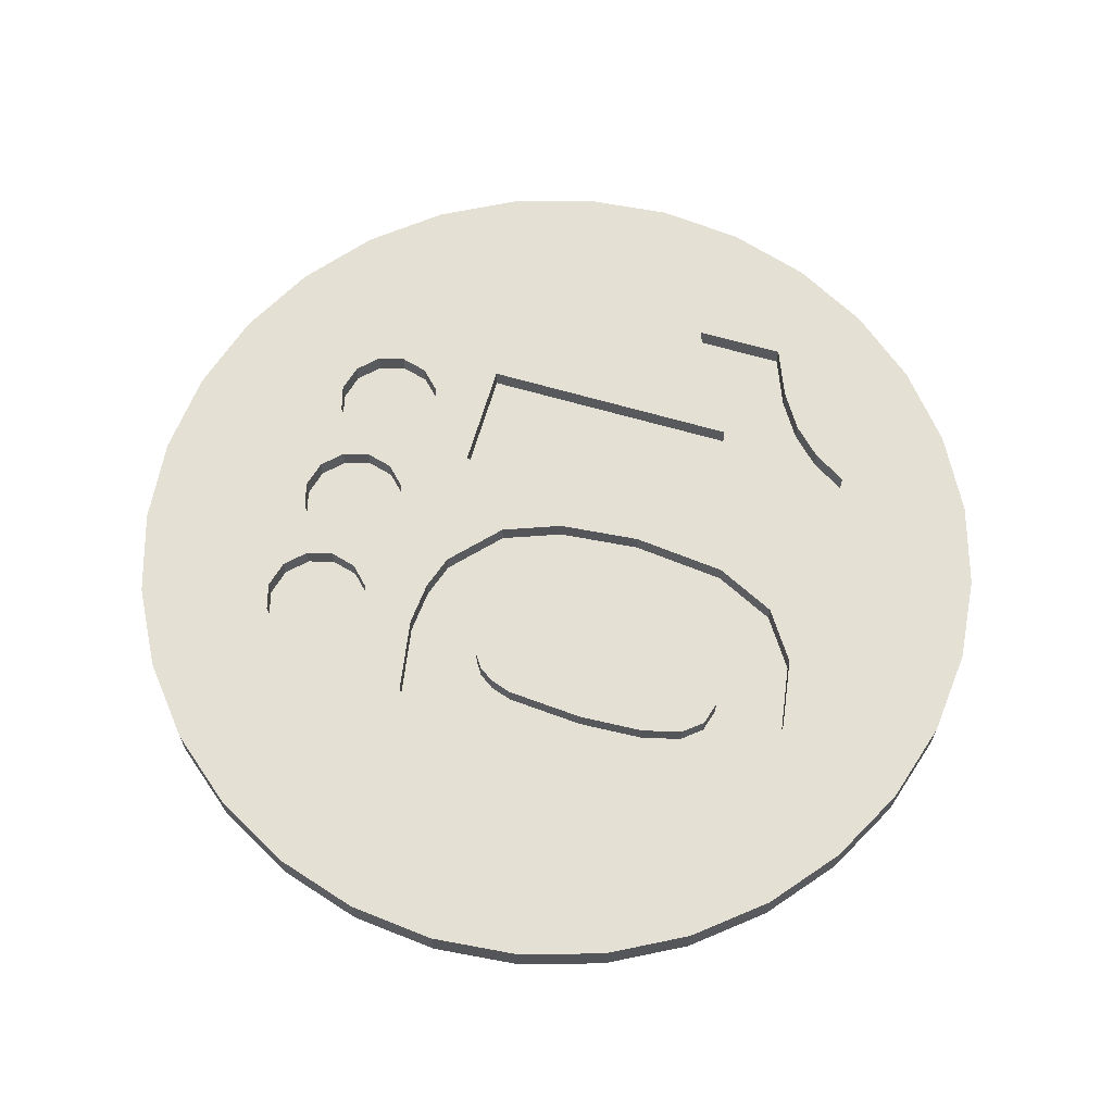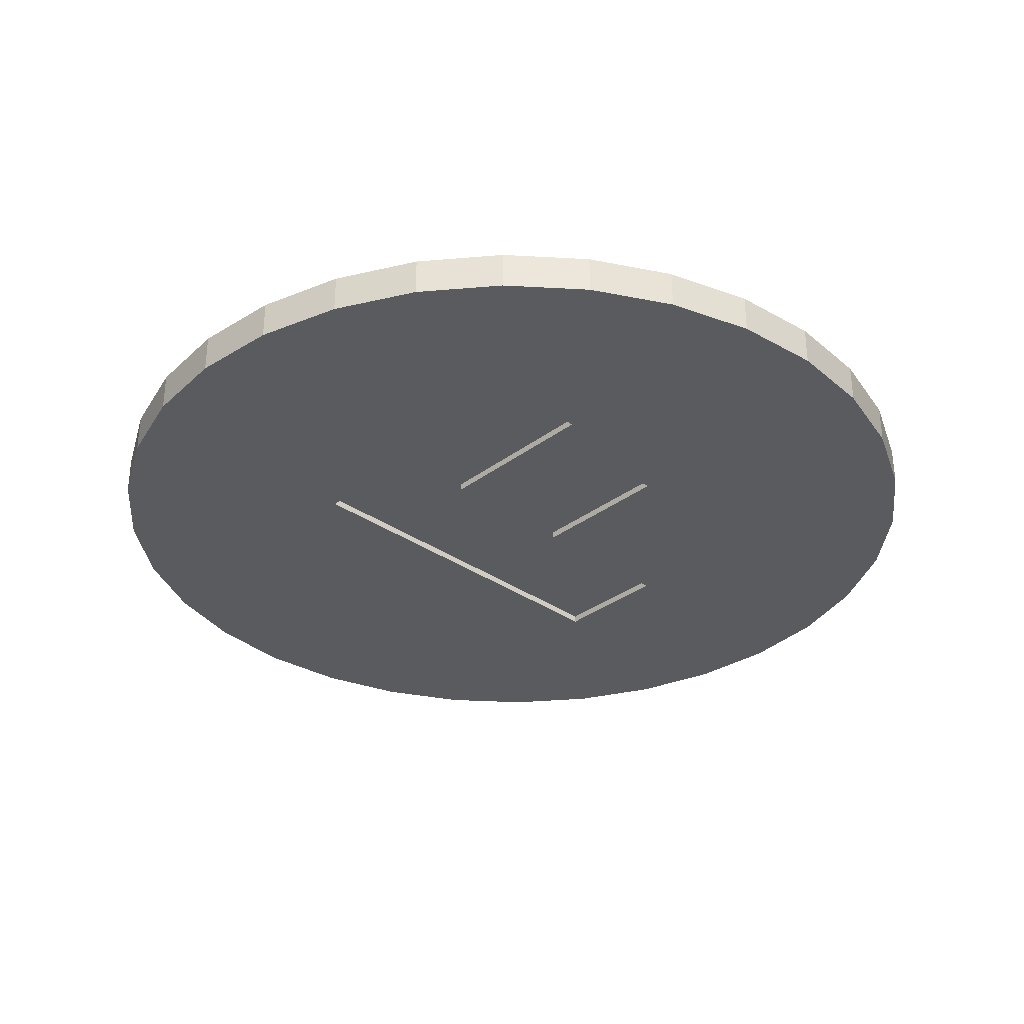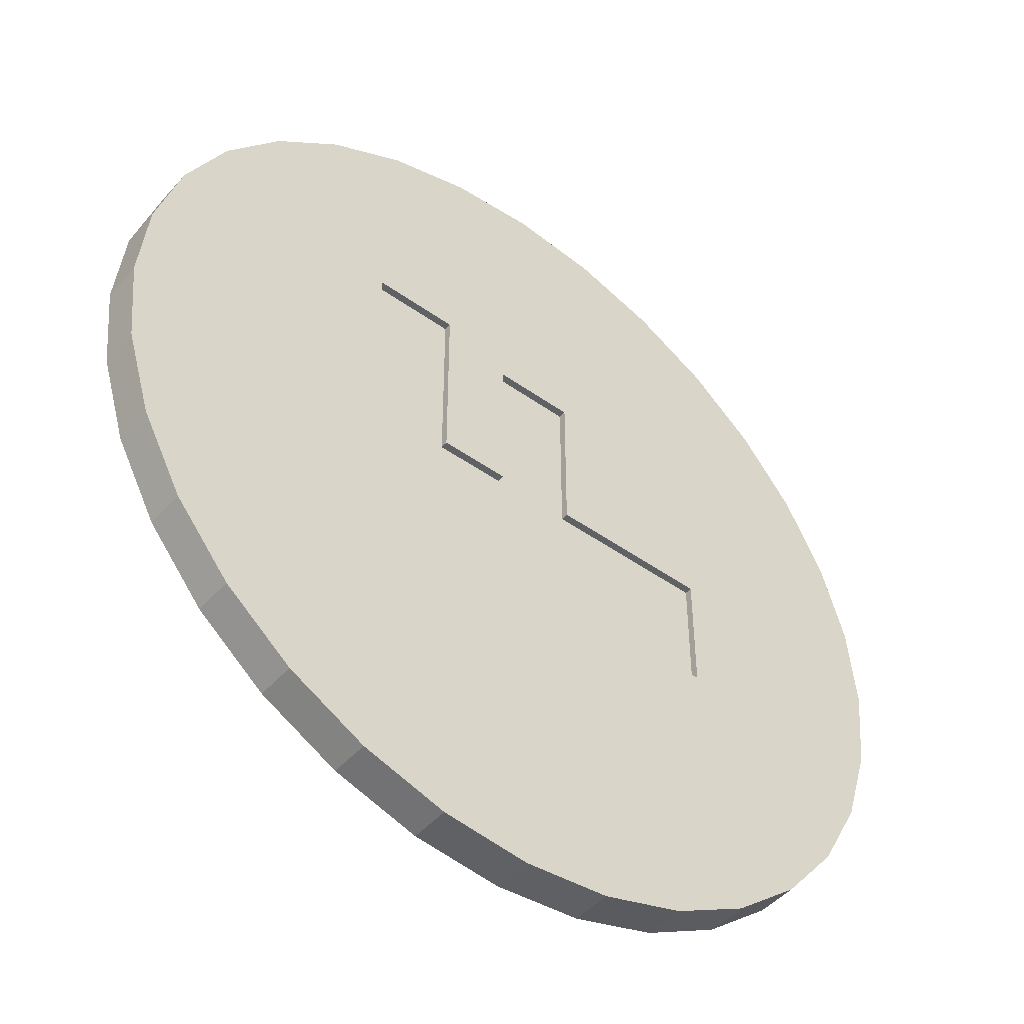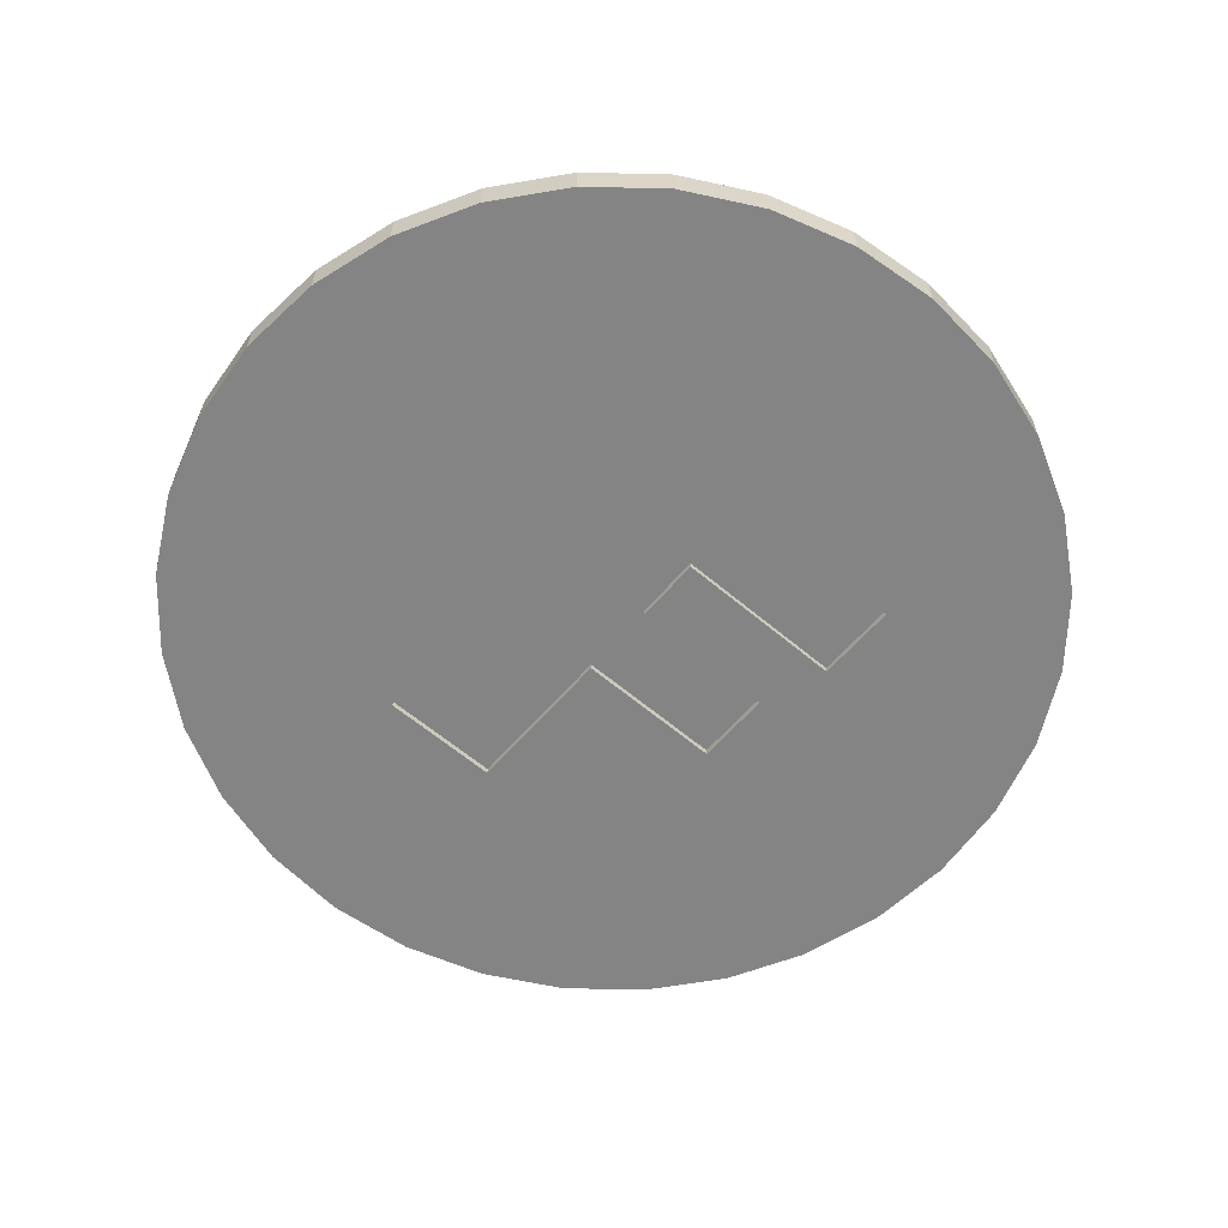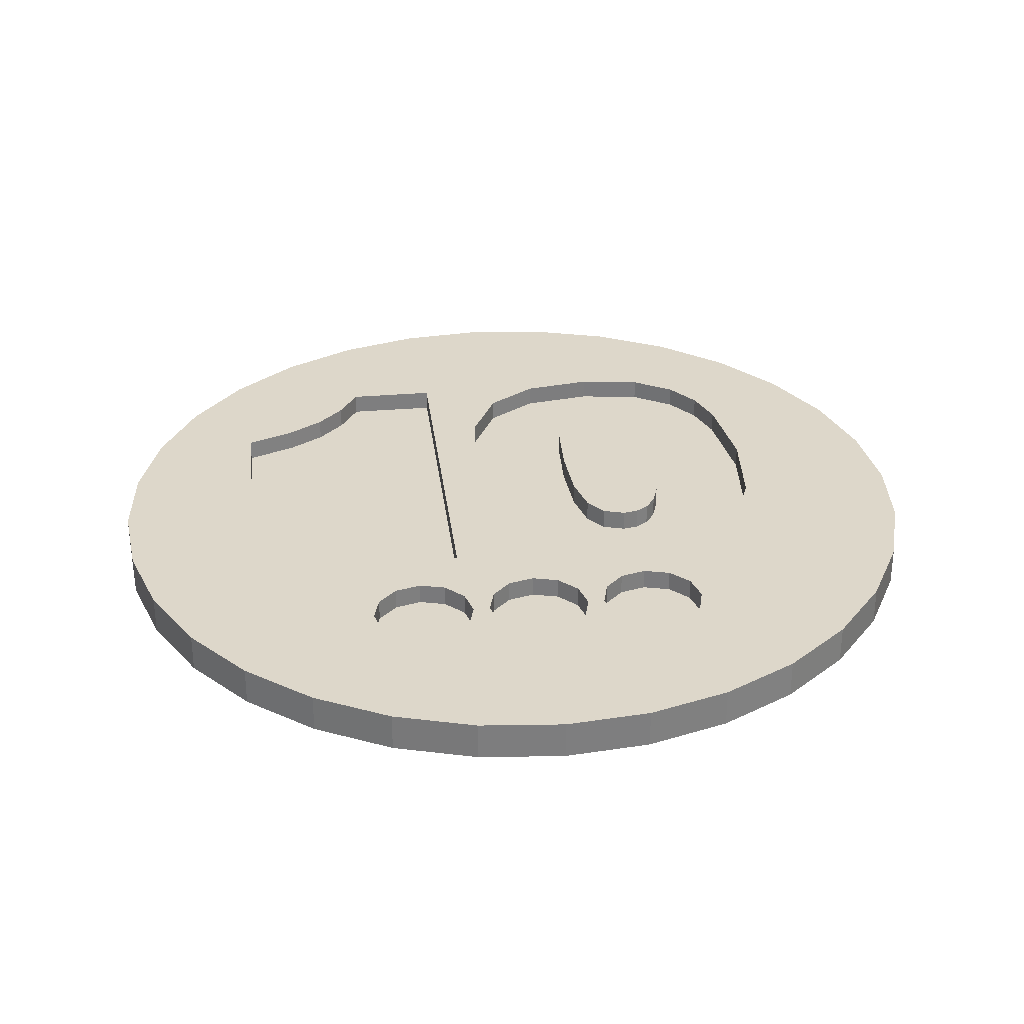
<metadata>
{"format":"obj","ext":"obj","renderer":"f3d","projection":"perspective","resolution":1024,"background":"white","views":[{"elev":65.5,"azim":16.3,"up":"+Z"},{"elev":-32.8,"azim":136.2,"up":"+Z"},{"elev":-47.2,"azim":141.1,"up":"+Y"},{"elev":-61.3,"azim":49.3,"up":"+Z"},{"elev":30.9,"azim":-96.9,"up":"+Z"}]}
</metadata>
<code>
o 10_2x
v -7.495 11.45 0.06478
v -9.595 9.726 0.06478
v -9.595 9.726 1.285
v -1.438 5.16 0.06478
v -11.32 7.626 1.285
v -7.495 11.45 1.285
v -5.1 12.73 0.06478
v -5.1 12.73 1.285
v -11.32 7.626 0.06478
v -7.779 5.194 1.285
v -6.947 5.417 1.285
v -1.438 0.4049 0.06478
v -6.451 0.4049 0.06478
v -1.438 0.4049 0.2898
v -1.438 5.16 0.2898
v 1.039 5.16 0.2898
v 1.039 5.16 0.06478
v 0.2044 13.79 0.06478
v -2.5 13.52 0.06478
v -12.6 5.23 1.285
v -8.39 4.585 1.285
v -3.679 5.771 1.285
v -6.113 5.194 1.285
v -2.5 13.52 1.285
v -12.6 5.23 0.06478
v -7.779 5.194 0.6158
v -6.947 5.417 0.6158
v -6.451 0.4049 0.2898
v -6.451 -3.403 0.06478
v -13.39 -2.778 0.06478
v -13.65 -0.07403 0.06478
v -13.39 2.63 0.06478
v 1.039 0.4049 0.2898
v -6.451 -3.403 0.2898
v 5.818 -3.403 0.2898
v 3.182 5.972 0.06478
v 3.182 0.4049 0.06478
v 1.039 0.4049 0.06478
v 2.908 13.52 1.285
v 2.908 13.52 0.06478
v 0.2044 13.79 1.285
v -13.39 2.63 1.285
v -8.613 3.751 1.285
v -8.39 4.585 0.6158
v -3.679 5.771 0.6158
v 4.497 5.771 1.285
v -3.679 2.323 0.6158
v 3.467 7.391 1.285
v -3.679 2.323 1.285
v 2.714 9.353 1.285
v -5.28 3.751 1.285
v -5.503 4.585 1.285
v -6.113 5.194 0.6158
v -5.503 4.585 0.6158
v -6.947 2.085 0.6158
v -7.779 2.307 0.6158
v -8.39 2.918 0.6158
v -8.613 3.751 0.6158
v -6.113 2.307 0.6158
v -12.6 -5.378 0.06478
v 5.818 -3.403 0.06478
v -5.1 -12.88 0.06478
v -7.495 -11.6 0.06478
v -11.32 -7.774 0.06478
v -9.595 -9.874 0.06478
v -13.65 -0.07403 1.285
v -13.39 -2.778 1.285
v 3.182 0.4049 0.2898
v 5.818 5.972 0.06478
v 5.818 5.972 0.2898
v 3.182 5.972 0.2898
v 5.508 12.73 0.06478
v 5.508 12.73 1.285
v -8.39 2.918 1.285
v -8.39 0.7043 1.285
v -8.613 -0.1295 1.285
v 4.497 5.771 0.6158
v 8.799 2.323 0.6158
v 3.467 7.391 0.6158
v -5.503 2.918 1.285
v -6.113 2.307 1.285
v 8.799 2.323 1.285
v -6.113 1.314 1.285
v 2.714 1.036 1.285
v -5.503 0.7043 1.285
v 0.1157 0.7885 1.285
v -1.738 0.09782 1.285
v 2.714 9.353 0.6158
v 5.509 9.353 0.6158
v 5.509 9.353 1.285
v -5.503 2.918 0.6158
v -5.28 3.751 0.6158
v -6.947 2.085 1.285
v -7.779 2.307 1.285
v -12.6 -5.378 1.285
v 13.01 5.23 0.06478
v 13.8 2.63 0.06478
v 14.06 -0.07403 0.06478
v 13.8 -2.778 0.06478
v 13.01 -5.378 0.06478
v -2.5 -13.67 0.06478
v 11.73 -7.774 0.06478
v 0.2044 -13.93 0.06478
v 10 -9.874 0.06478
v 2.908 -13.67 0.06478
v 7.904 -11.6 0.06478
v 5.508 -12.88 0.06478
v -5.1 -12.88 1.285
v -7.495 -11.6 1.285
v -11.32 -7.774 1.285
v -9.595 -9.874 1.285
v -8.613 -4.01 1.285
v -8.39 -0.9621 1.285
v -8.39 -3.176 1.285
v 7.904 11.45 0.06478
v 10 9.726 0.06478
v 11.73 7.626 0.06478
v 7.904 11.45 1.285
v -8.39 0.7043 0.6158
v -7.779 1.314 0.6158
v -7.779 1.314 1.285
v -8.613 -0.1295 0.6158
v 6.127 7.807 0.6158
v 6.858 6.65 0.6158
v 7.736 5.792 0.6158
v 8.799 5.143 0.6158
v 8.799 5.143 1.285
v -6.947 1.537 1.285
v 13.01 5.23 1.285
v 5.688 0.7209 1.285
v 13.8 2.63 1.285
v 7.61 -0.2237 1.285
v -5.503 0.7043 0.6158
v -6.113 1.314 0.6158
v 2.714 1.036 0.6158
v 0.1157 0.7885 0.6158
v 5.688 0.7209 0.6158
v -5.28 -0.1295 0.6158
v -5.28 -0.1295 1.285
v -1.738 0.09782 0.6158
v -3.186 -1.467 1.285
v 6.127 7.807 1.285
v 10 9.726 1.285
v -8.39 -4.843 1.285
v 14.06 -0.07403 1.285
v 13.8 -2.778 1.285
v 13.01 -5.378 1.285
v -2.5 -13.67 1.285
v 11.73 -7.774 1.285
v 2.908 -13.67 1.285
v 0.2044 -13.93 1.285
v 10 -9.874 1.285
v 7.904 -11.6 1.285
v 5.508 -12.88 1.285
v -2.131 -7.86 1.285
v -6.947 -5.676 1.285
v -3.292 -6.323 1.285
v -6.113 -5.453 1.285
v -7.779 -5.453 1.285
v -8.613 -4.01 0.6158
v -8.39 -3.176 0.6158
v -8.39 -0.9621 0.6158
v -7.779 -1.573 1.285
v -7.779 -2.566 0.6158
v -7.779 -2.566 1.285
v 11.73 7.626 1.285
v -6.947 -1.796 0.6158
v -6.947 1.537 0.6158
v 6.858 6.65 1.285
v 7.736 5.792 1.285
v 8.659 -1.812 1.285
v 8.659 -1.812 0.6158
v 7.61 -0.2237 0.6158
v 0.7343 -2.449 0.6158
v 2.707 -2.346 0.6158
v 4.659 -2.44 0.6158
v -0.4952 -2.759 0.6158
v 5.883 -2.722 0.6158
v -5.503 -0.9621 0.6158
v -5.503 -0.9621 1.285
v -3.186 -1.467 0.6158
v -3.556 -2.57 0.6158
v -3.556 -2.57 1.285
v -8.39 -4.843 0.6158
v 9.008 -4.061 1.285
v 8.703 -6.094 1.285
v -0.1349 -8.707 1.285
v 7.908 -7.391 1.285
v 2.757 -8.99 1.285
v 6.879 -8.182 1.285
v 5.619 -8.646 1.285
v -0.1349 -8.707 0.6158
v -2.131 -7.86 0.6158
v -3.292 -6.323 0.6158
v -6.947 -5.676 0.6158
v -7.779 -5.453 0.6158
v -3.679 -3.969 1.285
v -5.503 -4.843 1.285
v -6.113 -5.453 0.6158
v -7.779 -1.573 0.6158
v -6.947 -1.796 1.285
v -6.947 -2.344 0.6158
v -6.947 -2.344 1.285
v -6.113 -1.573 1.285
v -6.113 -1.573 0.6158
v 9.008 -4.061 0.6158
v 6.526 -3.216 0.6158
v 6.74 -3.943 0.6158
v -0.4952 -2.759 1.285
v 0.7343 -2.449 1.285
v 2.707 -2.346 1.285
v 4.659 -2.44 1.285
v -1.138 -3.267 0.6158
v 6.526 -3.216 1.285
v 5.883 -2.722 1.285
v -1.352 -3.96 0.6158
v -3.679 -3.969 0.6158
v -5.28 -4.01 1.285
v -5.503 -3.176 1.285
v -6.113 -2.566 1.285
v 8.703 -6.094 0.6158
v 7.908 -7.391 0.6158
v 6.879 -8.182 0.6158
v 2.757 -8.99 0.6158
v 5.619 -8.646 0.6158
v 0.1623 -5.42 0.6158
v 2.615 -5.601 0.6158
v -0.5185 -5.191 0.6158
v -0.9886 -4.86 0.6158
v -1.261 -4.444 0.6158
v -6.113 -2.566 0.6158
v -5.503 -4.843 0.6158
v -5.503 -3.176 0.6158
v -5.28 -4.01 0.6158
v 6.531 -4.668 0.6158
v 6.74 -3.943 1.285
v -0.5185 -5.191 1.285
v -1.138 -3.267 1.285
v -0.9886 -4.86 1.285
v -1.352 -3.96 1.285
v -1.261 -4.444 1.285
v 2.615 -5.601 1.285
v 0.1623 -5.42 1.285
v 4.658 -5.497 1.285
v 5.899 -5.186 1.285
v 5.899 -5.186 0.6158
v 4.658 -5.497 0.6158
v 6.531 -4.668 1.285
f 1 2 3
f 2 1 4
f 5 3 2
f 6 1 3
f 1 7 4
f 8 7 1
f 8 1 6
f 9 2 4
f 5 2 9
f 3 5 10
f 10 11 3
f 3 11 6
f 12 13 4
f 12 4 14
f 4 13 9
f 15 14 4
f 16 15 4
f 16 4 17
f 17 4 18
f 7 19 4
f 19 18 4
f 20 5 9
f 21 10 5
f 5 20 21
f 8 6 22
f 11 23 6
f 23 22 6
f 24 19 7
f 24 7 8
f 24 8 22
f 9 13 25
f 20 9 25
f 10 26 27
f 10 27 11
f 21 26 10
f 11 27 23
f 12 28 13
f 12 14 28
f 13 29 30
f 28 29 13
f 30 31 13
f 31 32 13
f 25 13 32
f 16 14 15
f 16 33 14
f 28 14 34
f 14 33 35
f 34 14 35
f 33 16 17
f 36 17 18
f 37 17 36
f 38 33 17
f 37 38 17
f 39 40 18
f 39 18 41
f 18 40 36
f 41 18 19
f 41 19 24
f 42 20 25
f 43 21 20
f 42 43 20
f 21 44 26
f 43 44 21
f 22 45 46
f 47 45 22
f 46 48 22
f 22 49 47
f 48 50 22
f 49 22 51
f 22 50 41
f 52 51 22
f 41 24 22
f 22 23 52
f 53 54 23
f 53 23 27
f 52 23 54
f 42 25 32
f 26 55 27
f 26 56 55
f 26 57 56
f 26 58 57
f 26 44 58
f 59 27 55
f 27 59 53
f 28 34 29
f 60 30 29
f 34 61 29
f 62 29 61
f 62 63 29
f 64 60 29
f 65 29 63
f 65 64 29
f 66 31 30
f 66 30 67
f 67 30 60
f 31 66 42
f 31 42 32
f 33 68 35
f 37 33 38
f 37 68 33
f 34 35 61
f 69 61 35
f 69 35 70
f 35 68 70
f 70 71 36
f 70 36 69
f 37 36 71
f 69 36 72
f 40 72 36
f 71 68 37
f 73 40 39
f 73 39 50
f 39 41 50
f 73 72 40
f 43 42 74
f 75 74 42
f 66 76 42
f 76 75 42
f 43 58 44
f 74 58 43
f 77 46 45
f 45 47 77
f 46 77 48
f 78 77 47
f 47 49 78
f 79 48 77
f 48 79 50
f 51 80 49
f 81 49 80
f 82 78 49
f 49 81 83
f 82 49 84
f 83 85 49
f 84 49 86
f 87 49 85
f 86 49 87
f 50 88 89
f 50 89 90
f 50 79 88
f 50 90 73
f 91 51 92
f 92 51 52
f 91 80 51
f 92 52 54
f 54 53 59
f 59 92 54
f 93 55 56
f 55 93 59
f 94 56 57
f 93 56 94
f 74 57 58
f 94 57 74
f 59 91 92
f 81 59 93
f 59 80 91
f 59 81 80
f 67 60 95
f 95 60 64
f 69 96 61
f 97 61 96
f 98 61 97
f 98 99 61
f 99 100 61
f 62 61 101
f 100 102 61
f 101 61 103
f 102 104 61
f 105 103 61
f 104 106 61
f 107 105 61
f 106 107 61
f 108 109 62
f 62 109 63
f 108 62 101
f 63 109 65
f 95 64 110
f 110 64 65
f 110 65 111
f 111 65 109
f 67 76 66
f 95 112 67
f 76 67 113
f 114 67 112
f 113 67 114
f 71 70 68
f 72 115 69
f 116 69 115
f 117 69 116
f 96 69 117
f 118 115 72
f 118 72 73
f 73 90 118
f 74 75 94
f 75 119 120
f 76 119 75
f 75 120 121
f 121 94 75
f 76 122 119
f 113 122 76
f 79 77 123
f 124 123 77
f 124 77 125
f 78 125 77
f 78 126 125
f 127 126 78
f 78 82 127
f 88 79 89
f 123 89 79
f 93 128 81
f 128 83 81
f 127 82 129
f 84 130 82
f 131 129 82
f 130 132 82
f 131 82 132
f 133 83 134
f 134 83 128
f 133 85 83
f 135 84 136
f 86 136 84
f 137 84 135
f 137 130 84
f 133 138 85
f 85 138 139
f 85 139 87
f 87 136 86
f 136 87 140
f 140 87 141
f 141 87 139
f 123 90 89
f 123 142 90
f 90 142 143
f 143 118 90
f 93 94 121
f 128 93 121
f 110 144 95
f 112 95 144
f 96 131 97
f 131 96 129
f 117 129 96
f 97 131 98
f 99 98 145
f 98 131 145
f 145 146 99
f 99 146 100
f 147 102 100
f 147 100 146
f 148 108 101
f 148 101 103
f 149 102 147
f 102 149 104
f 150 151 103
f 150 103 105
f 148 103 151
f 152 106 104
f 152 104 149
f 150 105 107
f 153 107 106
f 152 153 106
f 154 150 107
f 153 154 107
f 108 155 109
f 148 155 108
f 109 156 111
f 157 109 155
f 156 109 158
f 158 109 157
f 111 159 110
f 144 110 159
f 159 111 156
f 112 160 161
f 144 160 112
f 112 161 114
f 113 162 122
f 163 162 113
f 113 114 163
f 114 161 164
f 114 164 165
f 165 163 114
f 143 116 115
f 143 115 118
f 116 143 166
f 117 116 166
f 166 129 117
f 119 167 120
f 167 119 122
f 168 120 167
f 121 120 168
f 121 168 128
f 167 122 162
f 124 142 123
f 124 169 142
f 125 169 124
f 125 170 169
f 127 170 125
f 126 127 125
f 170 127 143
f 166 143 127
f 129 166 127
f 134 128 168
f 130 137 132
f 145 131 171
f 132 171 131
f 172 171 132
f 132 173 172
f 173 132 137
f 133 134 167
f 138 133 167
f 168 167 134
f 136 174 135
f 175 135 174
f 175 176 135
f 137 135 176
f 174 136 177
f 140 177 136
f 176 178 137
f 137 178 173
f 138 167 179
f 179 139 138
f 179 180 139
f 180 141 139
f 181 177 140
f 140 141 181
f 181 141 182
f 183 182 141
f 141 180 183
f 142 169 143
f 169 170 143
f 144 184 160
f 159 184 144
f 146 145 171
f 146 185 147
f 185 146 171
f 149 147 186
f 185 186 147
f 155 148 187
f 148 151 187
f 186 188 149
f 152 149 188
f 150 189 151
f 150 154 189
f 187 151 189
f 152 190 153
f 190 152 188
f 154 153 191
f 190 191 153
f 191 189 154
f 155 192 193
f 192 155 187
f 194 155 193
f 194 157 155
f 156 195 196
f 156 196 159
f 158 195 156
f 157 197 198
f 197 157 194
f 198 158 157
f 158 199 195
f 199 158 198
f 159 196 184
f 195 161 160
f 195 160 184
f 195 164 161
f 167 162 200
f 163 200 162
f 201 200 163
f 201 163 165
f 195 202 164
f 165 164 202
f 165 202 203
f 203 201 165
f 201 167 200
f 204 167 201
f 204 205 167
f 205 179 167
f 185 171 206
f 172 206 171
f 172 173 207
f 207 208 172
f 206 172 208
f 178 207 173
f 209 174 177
f 210 174 209
f 211 175 174
f 211 174 210
f 212 176 175
f 212 175 211
f 176 212 178
f 181 213 177
f 209 177 213
f 214 207 178
f 214 178 215
f 215 178 212
f 205 180 179
f 205 204 180
f 204 183 180
f 181 182 213
f 213 182 216
f 182 217 216
f 182 197 217
f 182 183 197
f 197 183 218
f 219 218 183
f 219 183 220
f 204 220 183
f 195 184 196
f 221 185 206
f 221 186 185
f 222 188 186
f 222 186 221
f 192 187 189
f 188 222 223
f 188 223 190
f 192 189 224
f 191 224 189
f 190 223 225
f 190 225 191
f 191 225 224
f 193 192 226
f 226 192 227
f 224 227 192
f 228 229 193
f 226 228 193
f 194 193 229
f 229 230 194
f 194 230 217
f 197 194 217
f 202 195 231
f 199 232 195
f 233 231 195
f 234 195 232
f 233 195 234
f 218 198 197
f 199 198 232
f 232 198 218
f 204 201 203
f 202 231 203
f 203 231 220
f 203 220 204
f 221 206 235
f 208 235 206
f 207 214 208
f 236 235 208
f 236 208 214
f 209 237 210
f 209 213 238
f 209 239 237
f 238 240 209
f 209 241 239
f 209 240 241
f 211 210 242
f 237 243 210
f 243 242 210
f 212 211 244
f 242 244 211
f 215 212 245
f 244 245 212
f 216 238 213
f 236 214 245
f 214 215 245
f 216 217 230
f 230 240 216
f 216 240 238
f 232 218 234
f 234 218 233
f 219 233 218
f 233 219 220
f 233 220 231
f 221 235 222
f 223 222 246
f 246 222 235
f 225 223 246
f 224 247 227
f 224 225 247
f 246 247 225
f 226 243 228
f 227 243 226
f 247 242 227
f 227 242 243
f 228 239 229
f 237 228 243
f 228 237 239
f 229 239 241
f 229 241 230
f 230 241 240
f 235 245 246
f 235 248 245
f 248 235 236
f 248 236 245
f 247 244 242
f 246 244 247
f 246 245 244

</code>
